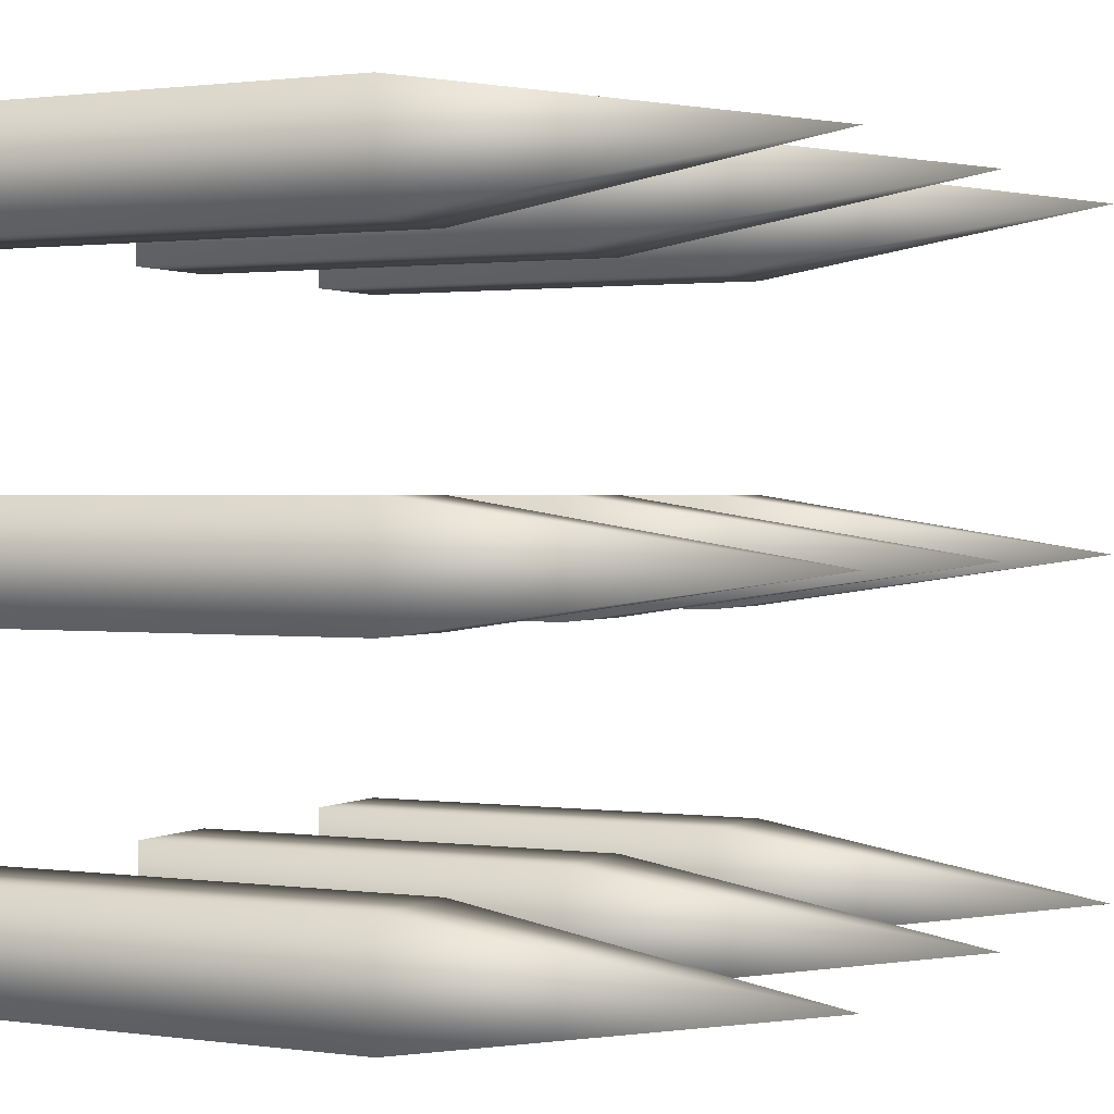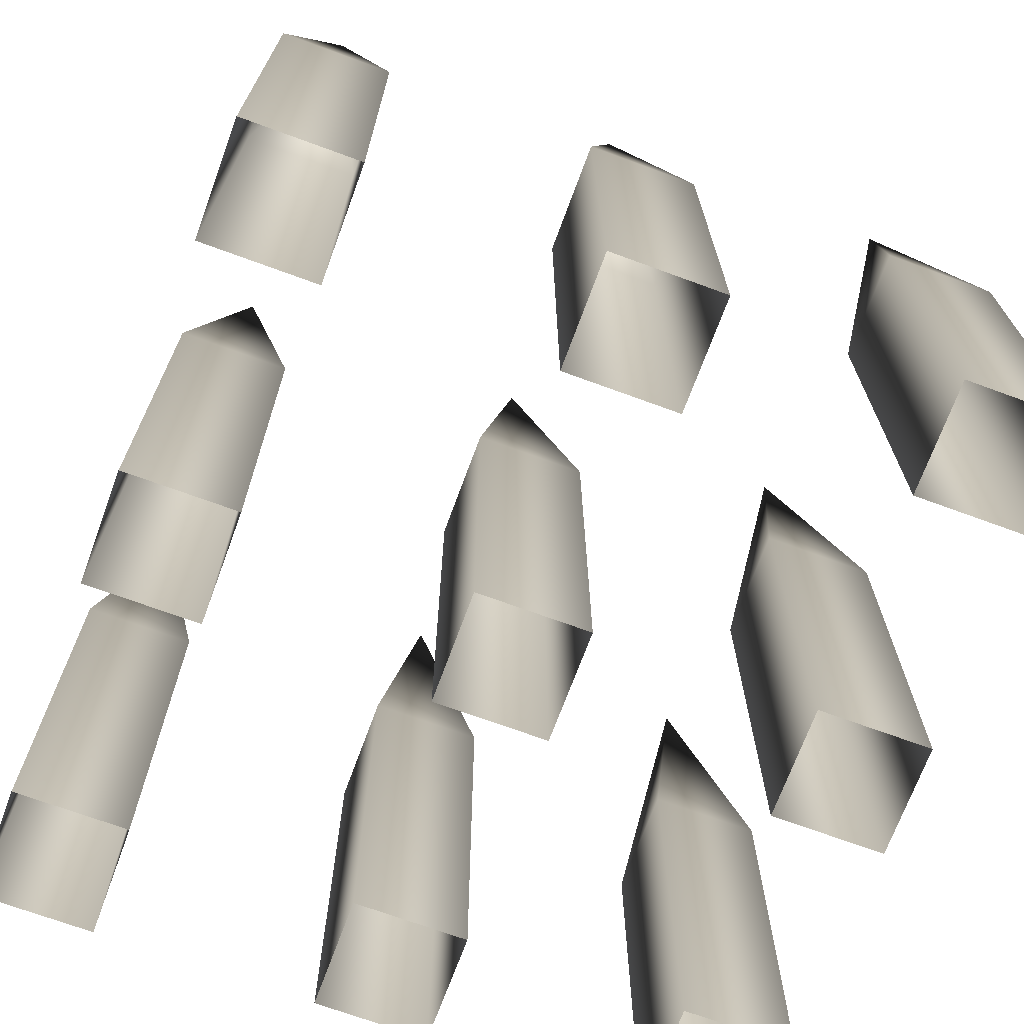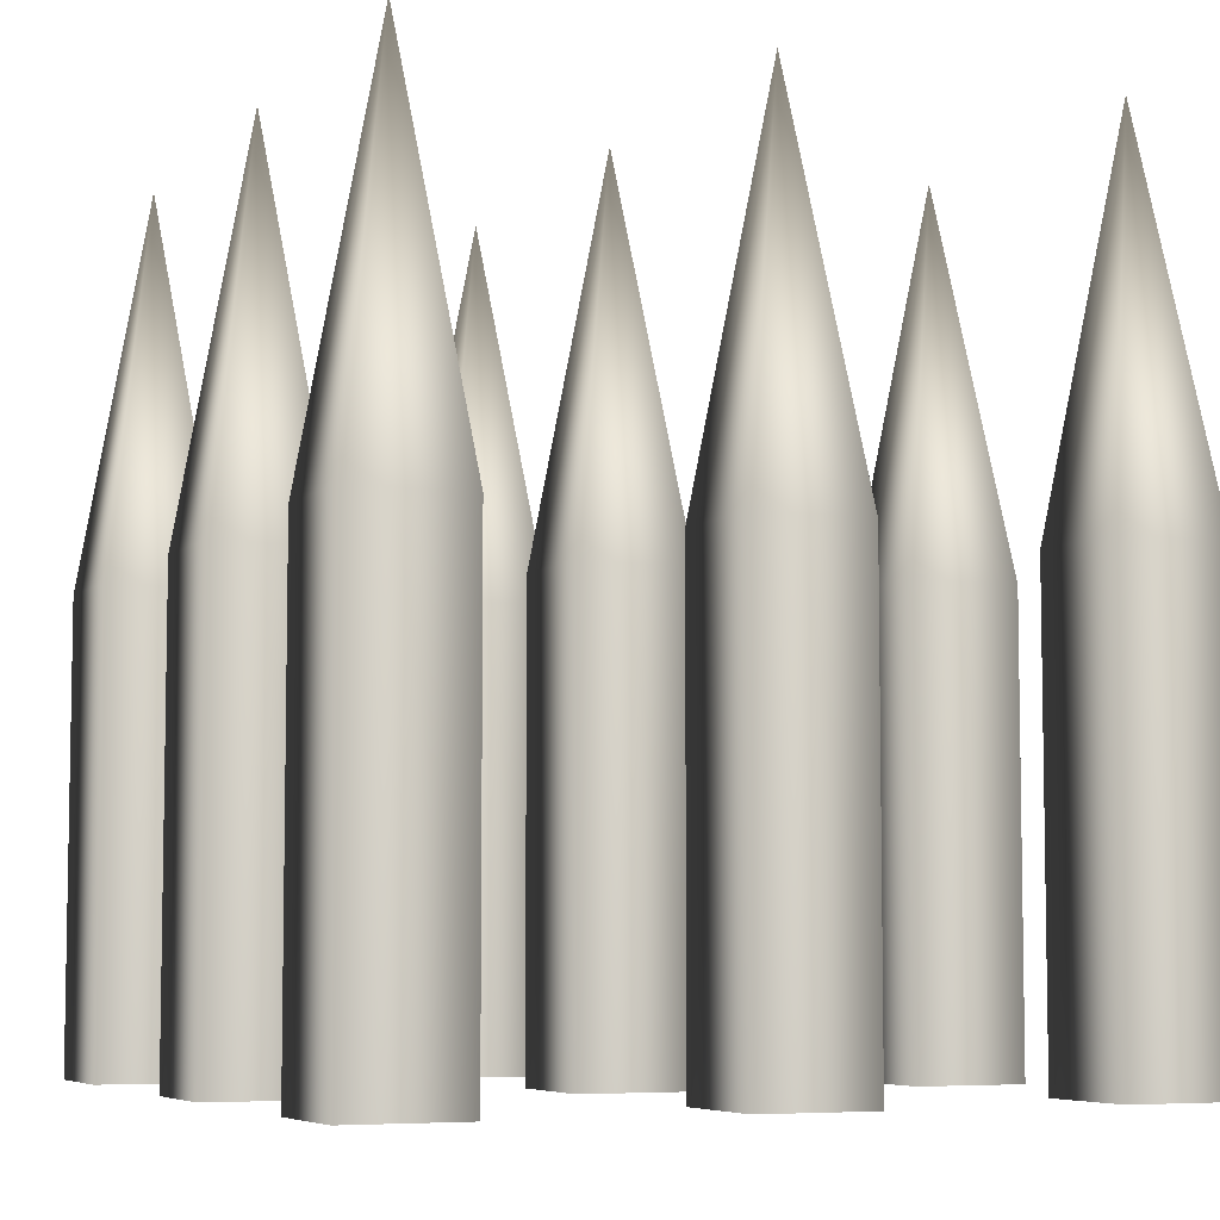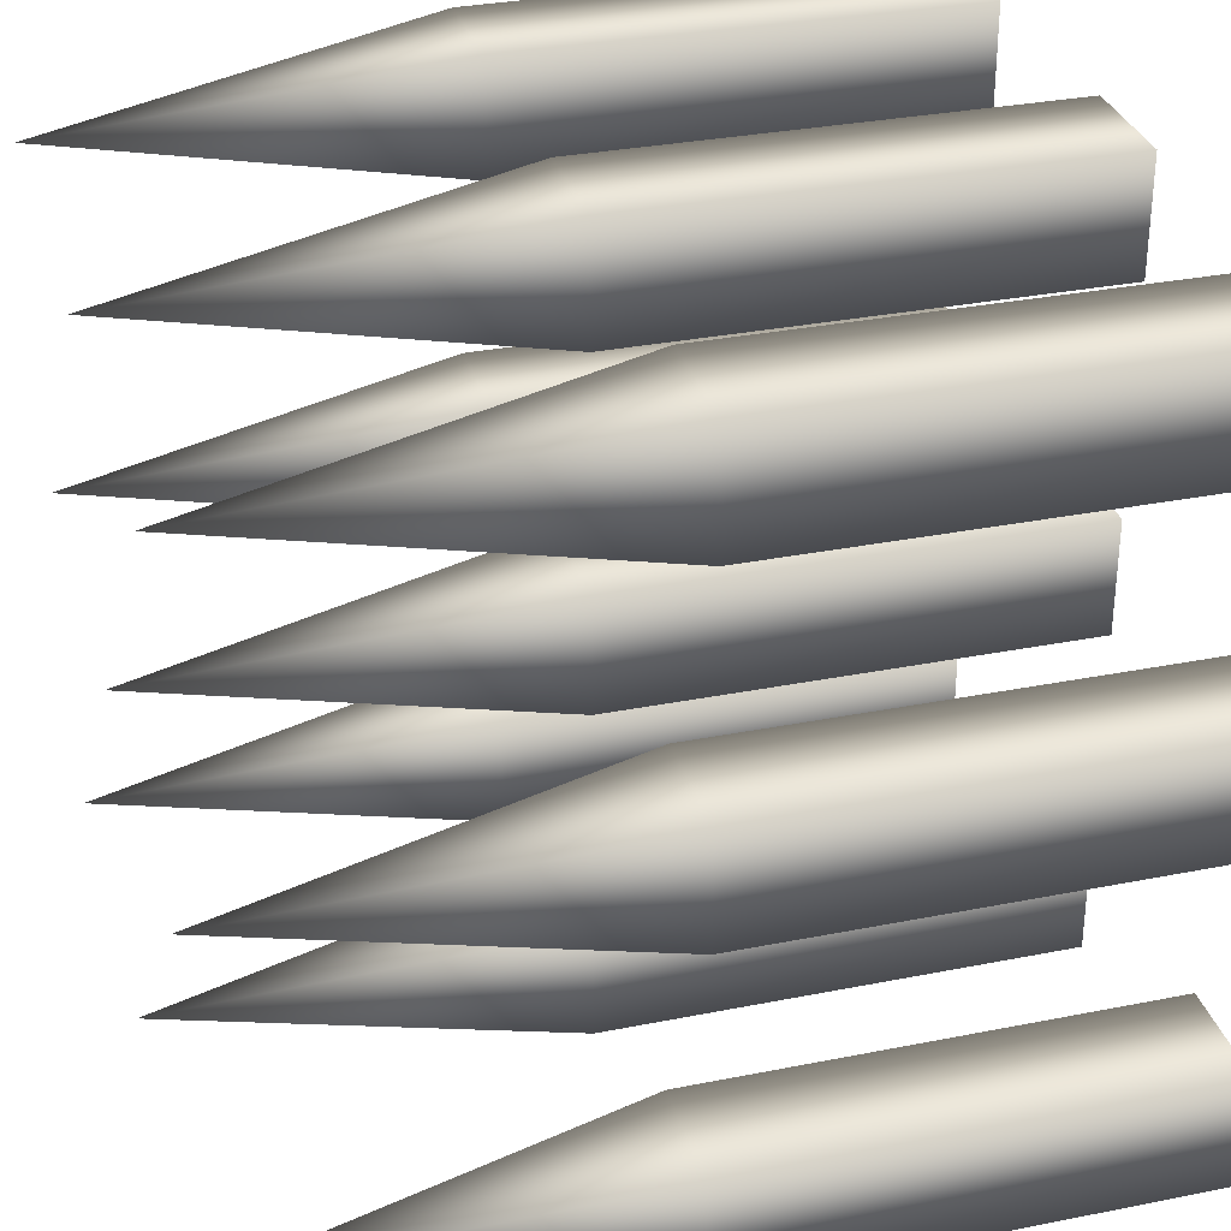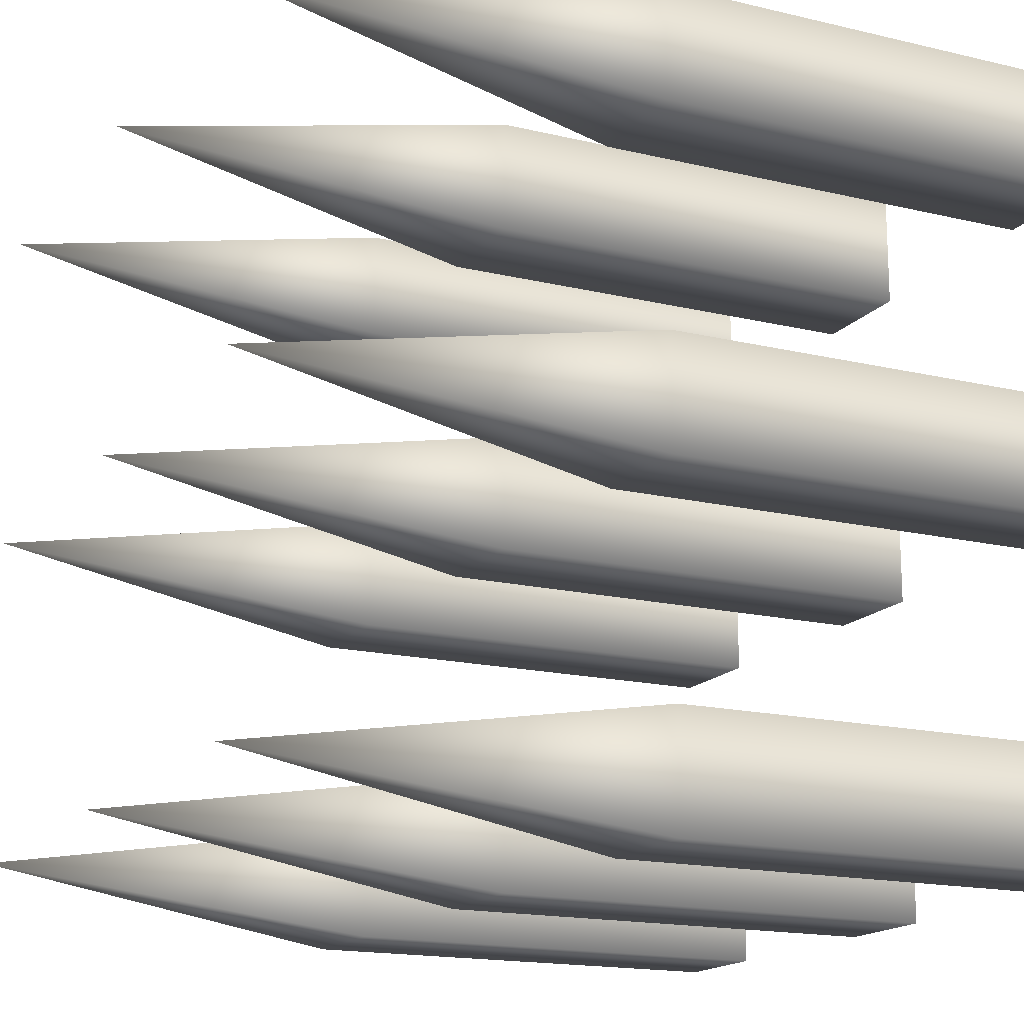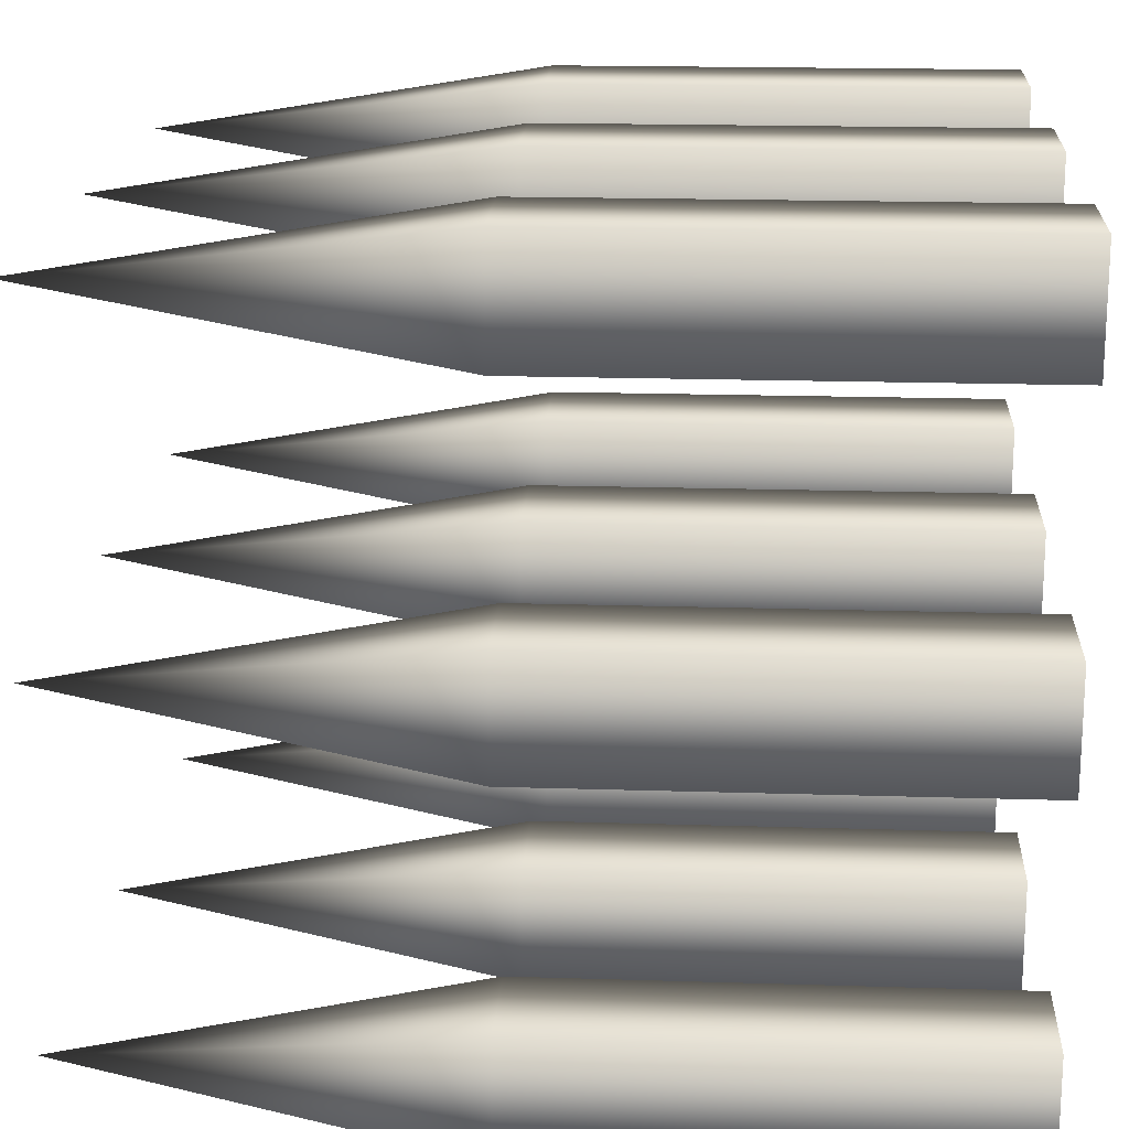
<metadata>
{"format":"obj","ext":"obj","renderer":"f3d","projection":"perspective","resolution":1024,"background":"white","views":[{"elev":1.2,"azim":116.8,"up":"+Z"},{"elev":-70.7,"azim":-110.2,"up":"+Y"},{"elev":-6.3,"azim":-114.0,"up":"+Y"},{"elev":31.6,"azim":-105.7,"up":"+Z"},{"elev":-16.6,"azim":-116.0,"up":"+Z"},{"elev":18.2,"azim":-86.5,"up":"+Z"}]}
</metadata>
<code>
o TrapSpikes1.obj
v -0.04318 -0.3315 0.2959
v 0.04312 -0.3315 0.2959
v -0.04318 -0.3315 0.2096
v 0.04312 -0.3315 0.2096
v -3.1e-05 -0.03693 0.2528
v -0.04318 -0.6801 0.2959
v 0.04312 -0.6801 0.2959
v 0.04312 -0.6801 0.2096
v -0.04318 -0.6801 0.2096
v 0.2092 -0.3315 0.2959
v 0.2955 -0.3315 0.2959
v 0.2092 -0.3315 0.2096
v 0.2955 -0.3315 0.2096
v 0.2523 -0.03693 0.2528
v 0.2092 -0.6801 0.2959
v 0.2955 -0.6801 0.2959
v 0.2955 -0.6801 0.2096
v 0.2092 -0.6801 0.2096
v -0.2965 -0.3315 0.2959
v -0.2102 -0.3315 0.2959
v -0.2965 -0.3315 0.2096
v -0.2102 -0.3315 0.2096
v -0.2533 -0.03693 0.2528
v -0.2965 -0.6801 0.2959
v -0.2102 -0.6801 0.2959
v -0.2102 -0.6801 0.2096
v -0.2965 -0.6801 0.2096
v -0.2965 -0.3315 -0.2097
v -0.2102 -0.3315 -0.2097
v -0.2965 -0.3315 -0.296
v -0.2102 -0.3315 -0.296
v -0.2533 -0.03693 -0.2529
v -0.2965 -0.6801 -0.2097
v -0.2102 -0.6801 -0.2097
v -0.2102 -0.6801 -0.296
v -0.2965 -0.6801 -0.296
v -0.04314 -0.3315 -0.2097
v 0.04315 -0.3315 -0.2097
v -0.04314 -0.3315 -0.296
v 0.04315 -0.3315 -0.296
v 3e-06 -0.03693 -0.2529
v -0.04314 -0.6801 -0.2097
v 0.04315 -0.6801 -0.2097
v 0.04315 -0.6801 -0.296
v -0.04314 -0.6801 -0.296
v 0.2092 -0.3315 -0.2097
v 0.2954 -0.3315 -0.2097
v 0.2092 -0.3315 -0.296
v 0.2954 -0.3315 -0.296
v 0.2523 -0.03693 -0.2529
v 0.2092 -0.6801 -0.2097
v 0.2954 -0.6801 -0.2097
v 0.2954 -0.6801 -0.296
v 0.2092 -0.6801 -0.296
v 0.2092 -0.3315 0.04315
v 0.2954 -0.3315 0.04315
v 0.2092 -0.3315 -0.04315
v 0.2954 -0.3315 -0.04315
v 0.2523 -0.03693 0
v 0.2092 -0.6801 0.04315
v 0.2954 -0.6801 0.04315
v 0.2954 -0.6801 -0.04315
v 0.2092 -0.6801 -0.04315
v -0.296 -0.3315 0.04315
v -0.2097 -0.3315 0.04315
v -0.296 -0.3315 -0.04315
v -0.2097 -0.3315 -0.04315
v -0.2529 -0.03693 0
v -0.296 -0.6801 0.04315
v -0.2097 -0.6801 0.04315
v -0.2097 -0.6801 -0.04315
v -0.296 -0.6801 -0.04315
v -0.04315 -0.3315 0.04315
v 0.04315 -0.3315 0.04315
v -0.04315 -0.3315 -0.04315
v 0.04315 -0.3315 -0.04315
v 0 -0.03693 0
v -0.04315 -0.6801 0.04315
v 0.04315 -0.6801 0.04315
v 0.04315 -0.6801 -0.04315
v -0.04315 -0.6801 -0.04315
g TrapSpikes1
f 5 2 4
f 1 5 3
f 5 4 3
f 2 5 1
f 3 4 8 9
f 4 2 7 8
f 2 1 6 7
f 1 3 9 6
f 14 11 13
f 10 14 12
f 14 13 12
f 11 14 10
f 12 13 17 18
f 13 11 16 17
f 11 10 15 16
f 10 12 18 15
f 23 20 22
f 19 23 21
f 23 22 21
f 20 23 19
f 21 22 26 27
f 22 20 25 26
f 20 19 24 25
f 19 21 27 24
f 32 29 31
f 28 32 30
f 32 31 30
f 29 32 28
f 30 31 35 36
f 31 29 34 35
f 29 28 33 34
f 28 30 36 33
f 41 38 40
f 37 41 39
f 41 40 39
f 38 41 37
f 39 40 44 45
f 40 38 43 44
f 38 37 42 43
f 37 39 45 42
f 50 47 49
f 46 50 48
f 50 49 48
f 47 50 46
f 48 49 53 54
f 49 47 52 53
f 47 46 51 52
f 46 48 54 51
f 59 56 58
f 55 59 57
f 59 58 57
f 56 59 55
f 57 58 62 63
f 58 56 61 62
f 56 55 60 61
f 55 57 63 60
f 68 65 67
f 64 68 66
f 68 67 66
f 65 68 64
f 66 67 71 72
f 67 65 70 71
f 65 64 69 70
f 64 66 72 69
f 77 74 76
f 73 77 75
f 77 76 75
f 74 77 73
f 75 76 80 81
f 76 74 79 80
f 74 73 78 79
f 73 75 81 78

</code>
